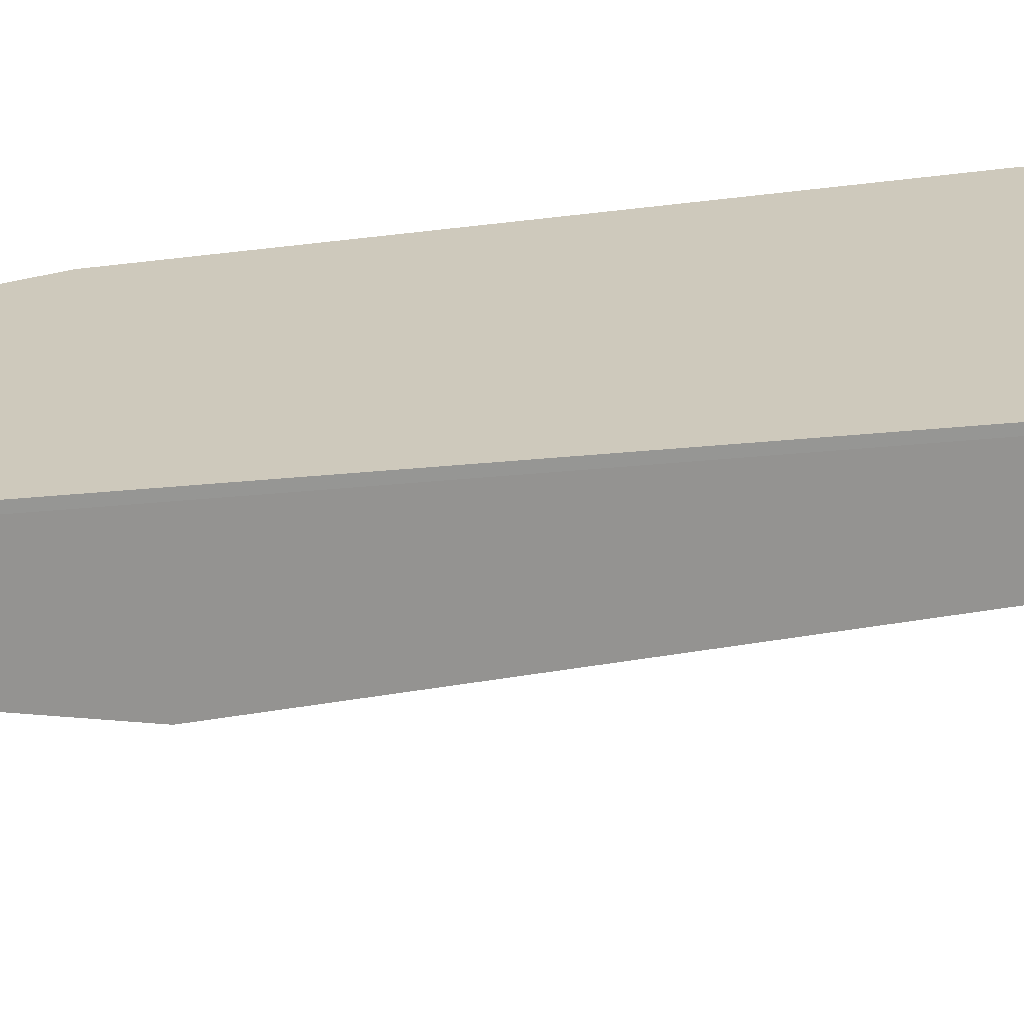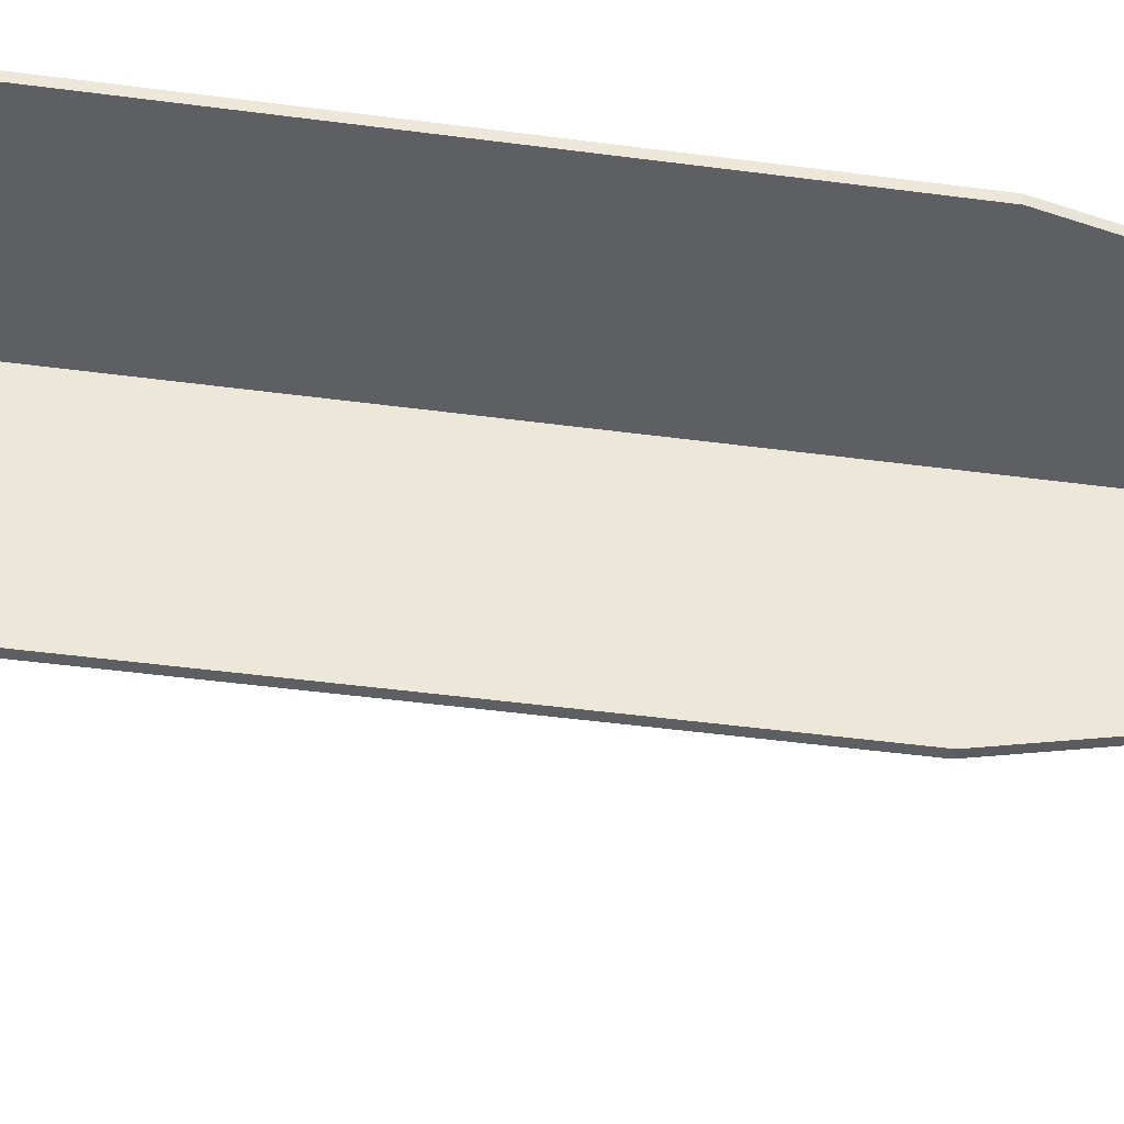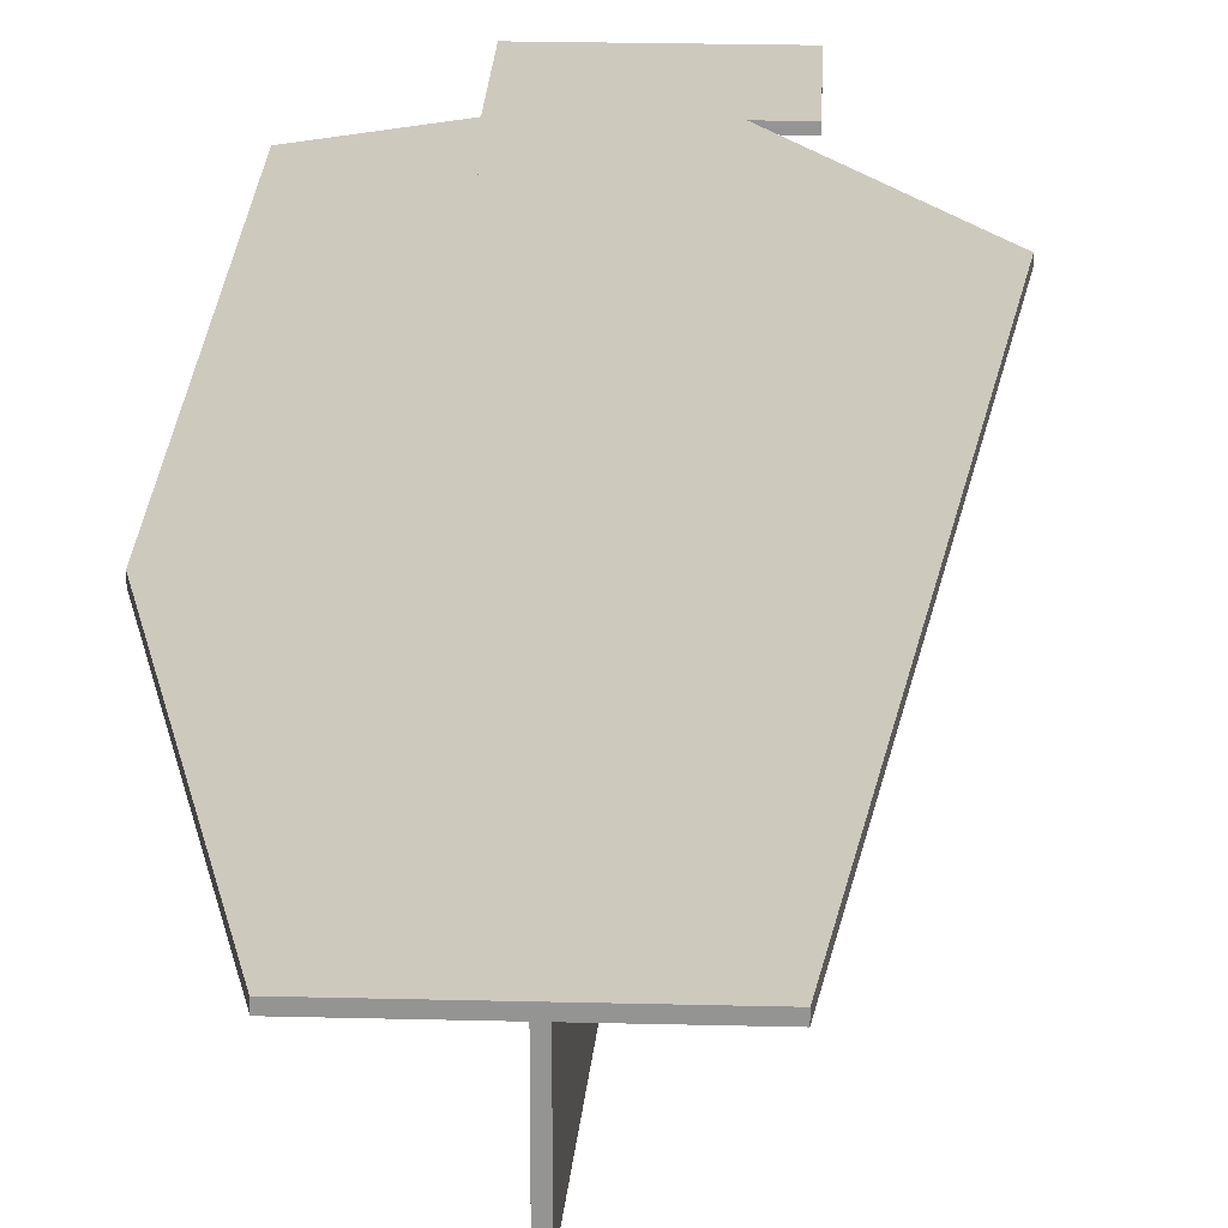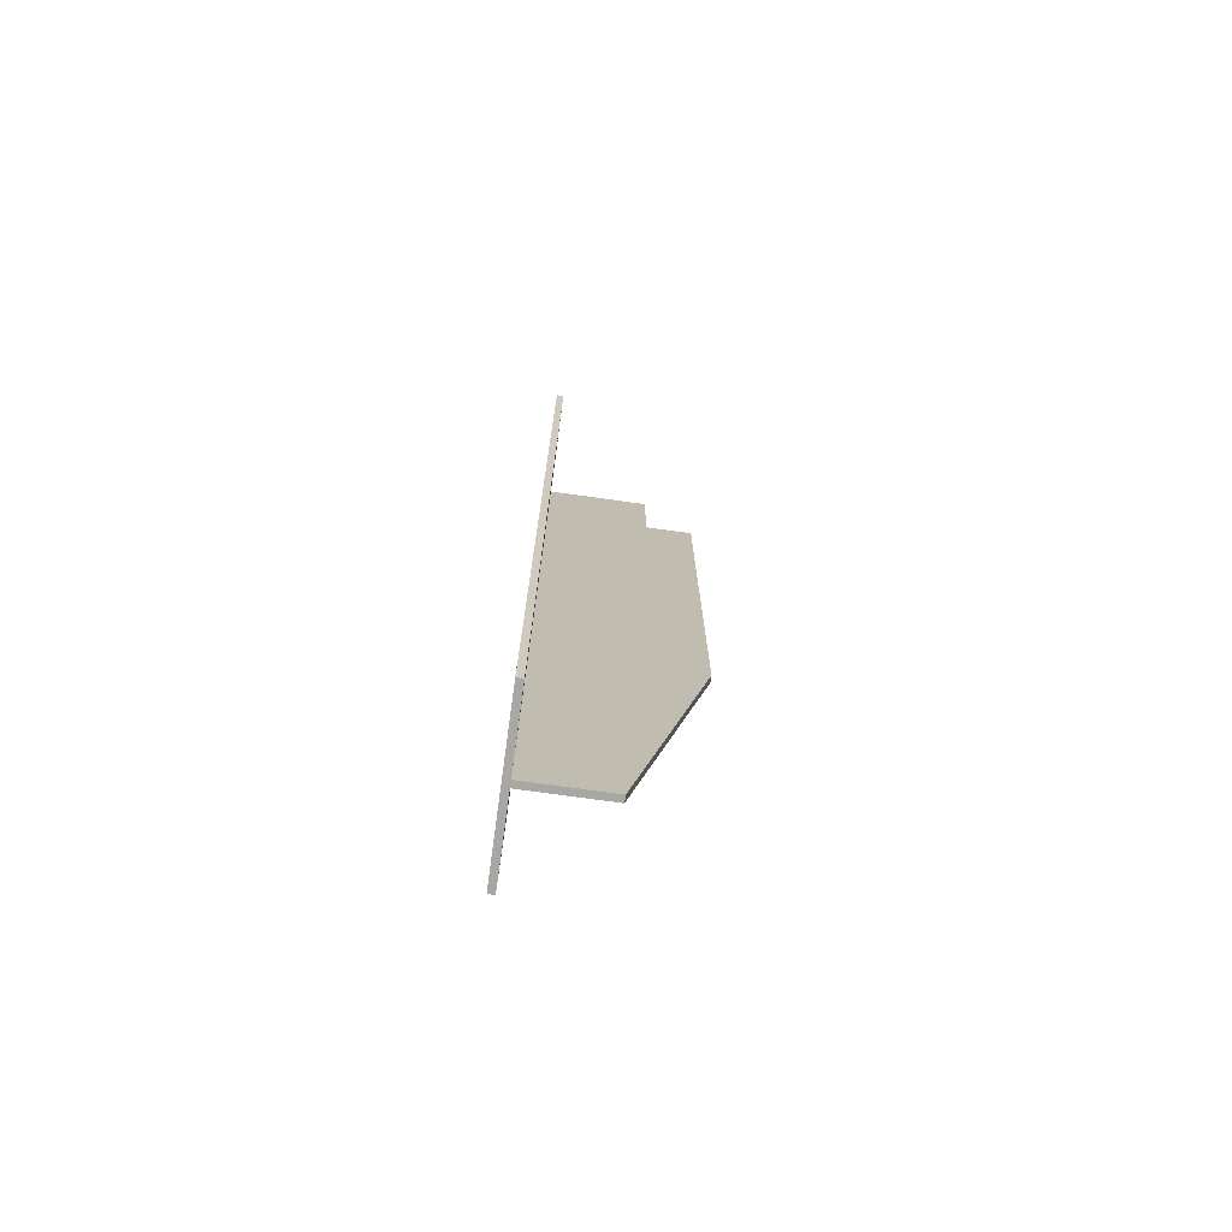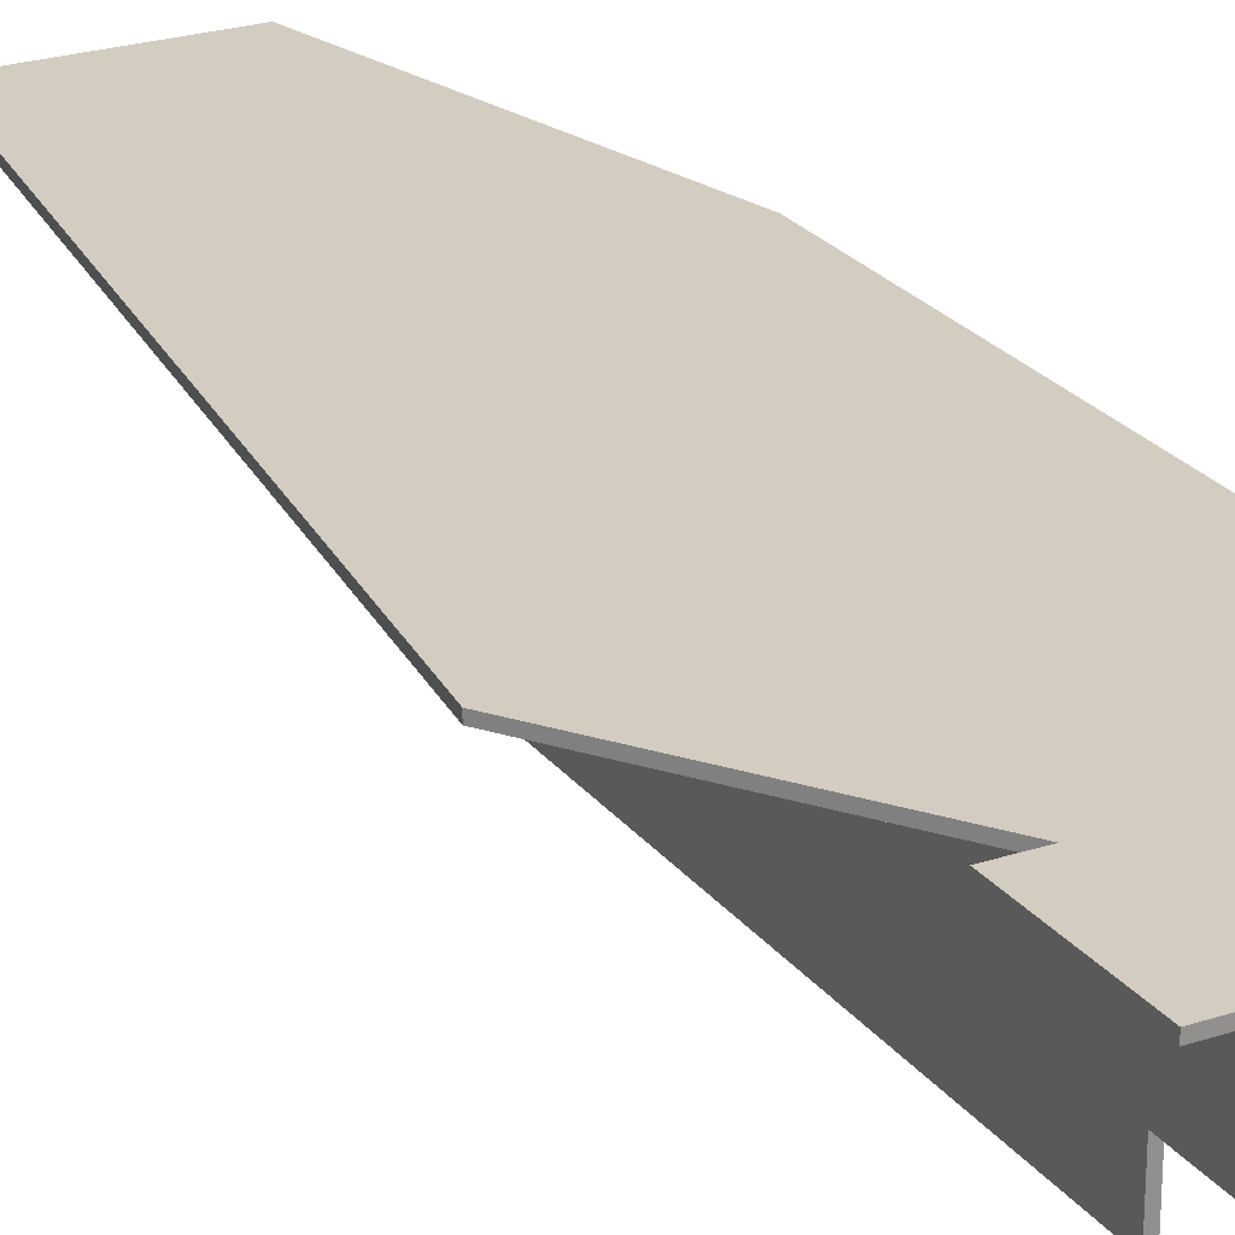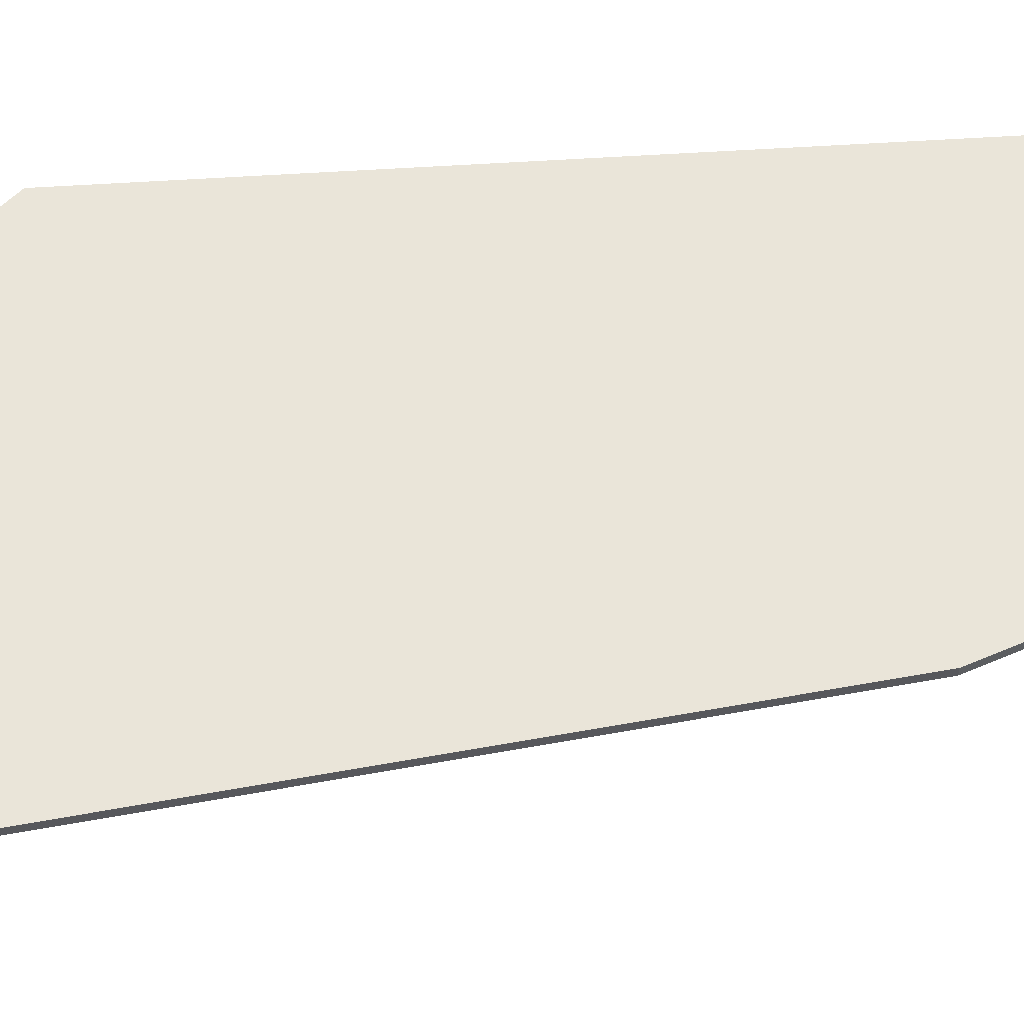
<metadata>
{"format":"obj","ext":"obj","renderer":"f3d","projection":"perspective","resolution":1024,"background":"white","views":[{"elev":22.5,"azim":-108.6,"up":"+Y"},{"elev":-41.5,"azim":80.6,"up":"+Y"},{"elev":22.6,"azim":-177.5,"up":"+Y"},{"elev":-74.8,"azim":-97.9,"up":"+Z"},{"elev":24.6,"azim":-28.2,"up":"+Y"},{"elev":57.9,"azim":79.2,"up":"+Y"}]}
</metadata>
<code>
v  -18.2 -0.5 50
v  25 -0.5 50
v  -18.2 0.5 50
v  25 0.5 50
v  -25 -0.5 105
v  25 -0.5 125
v  -25 0.5 105
v  25 0.5 125
v  -12 -0.5 0
v  13 -0.5 0
v  -12 0.5 0
v  13 0.5 0
v  -18.2 -0.5 50
v  25 -0.5 50
v  -18.2 0.5 50
v  25 0.5 50
v  -0.5 -17 132
v  0.5 -17 132
v  -0.5 -0.5 132
v  0.5 -0.5 132
v  -0.5 -17 150
v  0.5 -17 150
v  -0.5 -0.5 150
v  0.5 -0.5 150
v  -0.5 -24.5 50
v  0.5 -24.5 50
v  -0.5 -0.5 50
v  0.5 -0.5 50
v  -0.5 -24.5 132
v  0.5 -24.5 132
v  -0.5 -0.5 132
v  0.5 -0.5 132
v  -0.5 -0.5 0
v  -0.5 -13 0
v  0.5 -0.5 0
v  0.5 -13 0
v  -0.5 -0.5 50
v  -0.5 -24.5 50
v  0.5 -0.5 50
v  0.5 -24.5 50
v  -11.5 -0.5 132
v  11.5 -0.5 132
v  -11.5 0.5 132
v  11.5 0.5 132
v  -11.5 -0.5 150
v  11.5 -0.5 150
v  -11.5 0.5 150
v  11.5 0.5 150
v  -25 -0.5 105
v  25 -0.5 125
v  -25 0.5 105
v  25 0.5 125
v  -6.5 -0.5 132
v  11.5 -0.5 132
v  -6.5 0.5 132
v  11.5 0.5 132
g Box002
f 1 3 4 2
f 5 6 8 7
f 1 2 6 5
f 2 4 8 6
f 4 3 7 8
f 3 1 5 7
f 9 11 12 10
f 13 14 16 15
f 9 10 14 13
f 10 12 16 14
f 12 11 15 16
f 11 9 13 15
f 17 19 20 18
f 21 22 24 23
f 17 18 22 21
f 18 20 24 22
f 20 19 23 24
f 19 17 21 23
f 25 27 28 26
f 29 30 32 31
f 25 26 30 29
f 26 28 32 30
f 28 27 31 32
f 27 25 29 31
f 33 35 36 34
f 37 38 40 39
f 33 34 38 37
f 34 36 40 38
f 36 35 39 40
f 35 33 37 39
f 41 43 44 42
f 45 46 48 47
f 41 42 46 45
f 42 44 48 46
f 44 43 47 48
f 43 41 45 47
f 49 51 52 50
f 53 54 56 55
f 49 50 54 53
f 50 52 56 54
f 52 51 55 56
f 51 49 53 55

</code>
